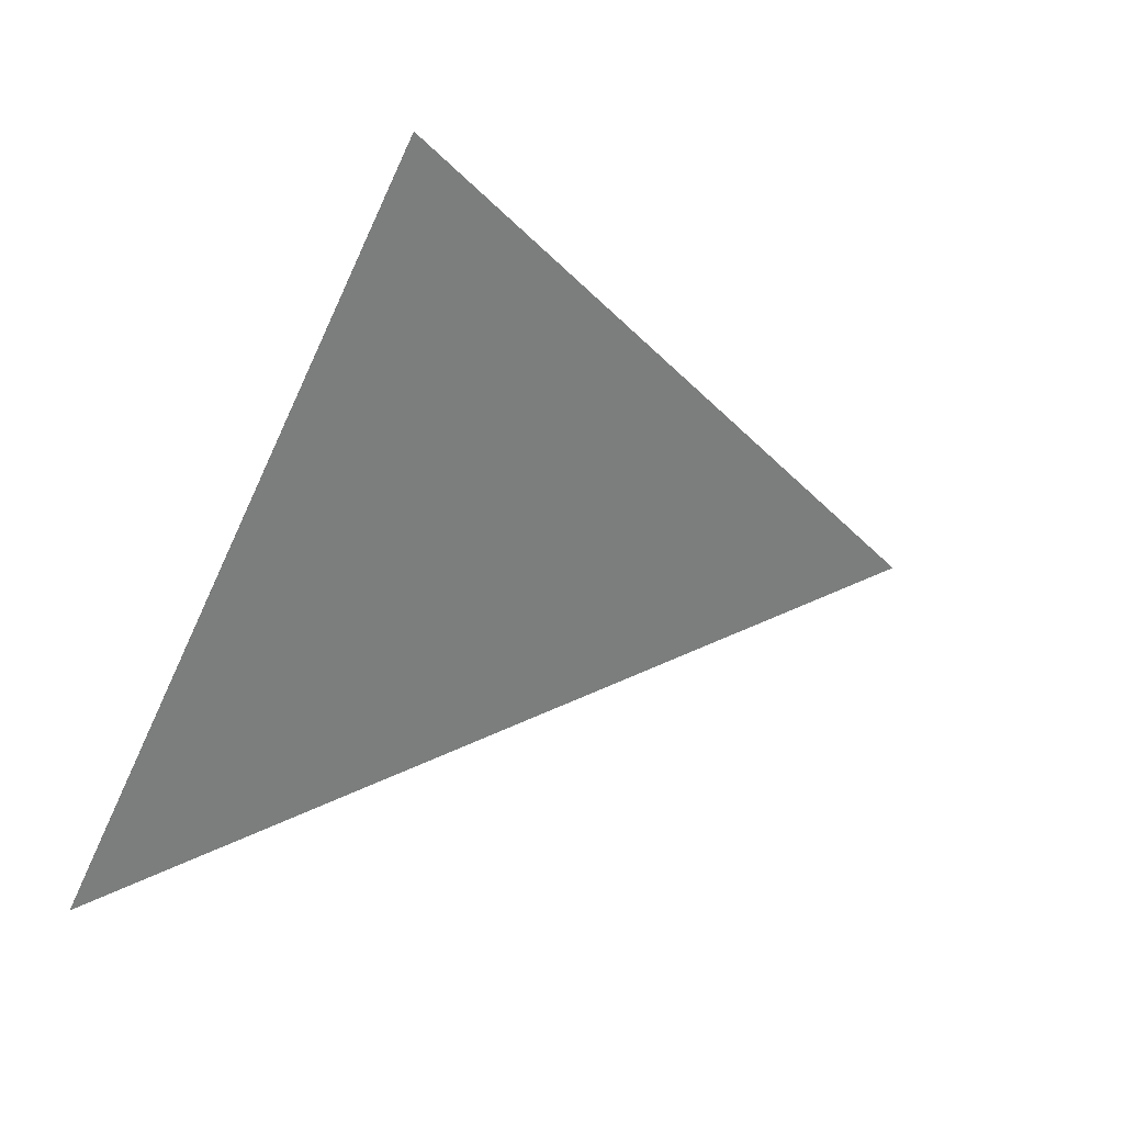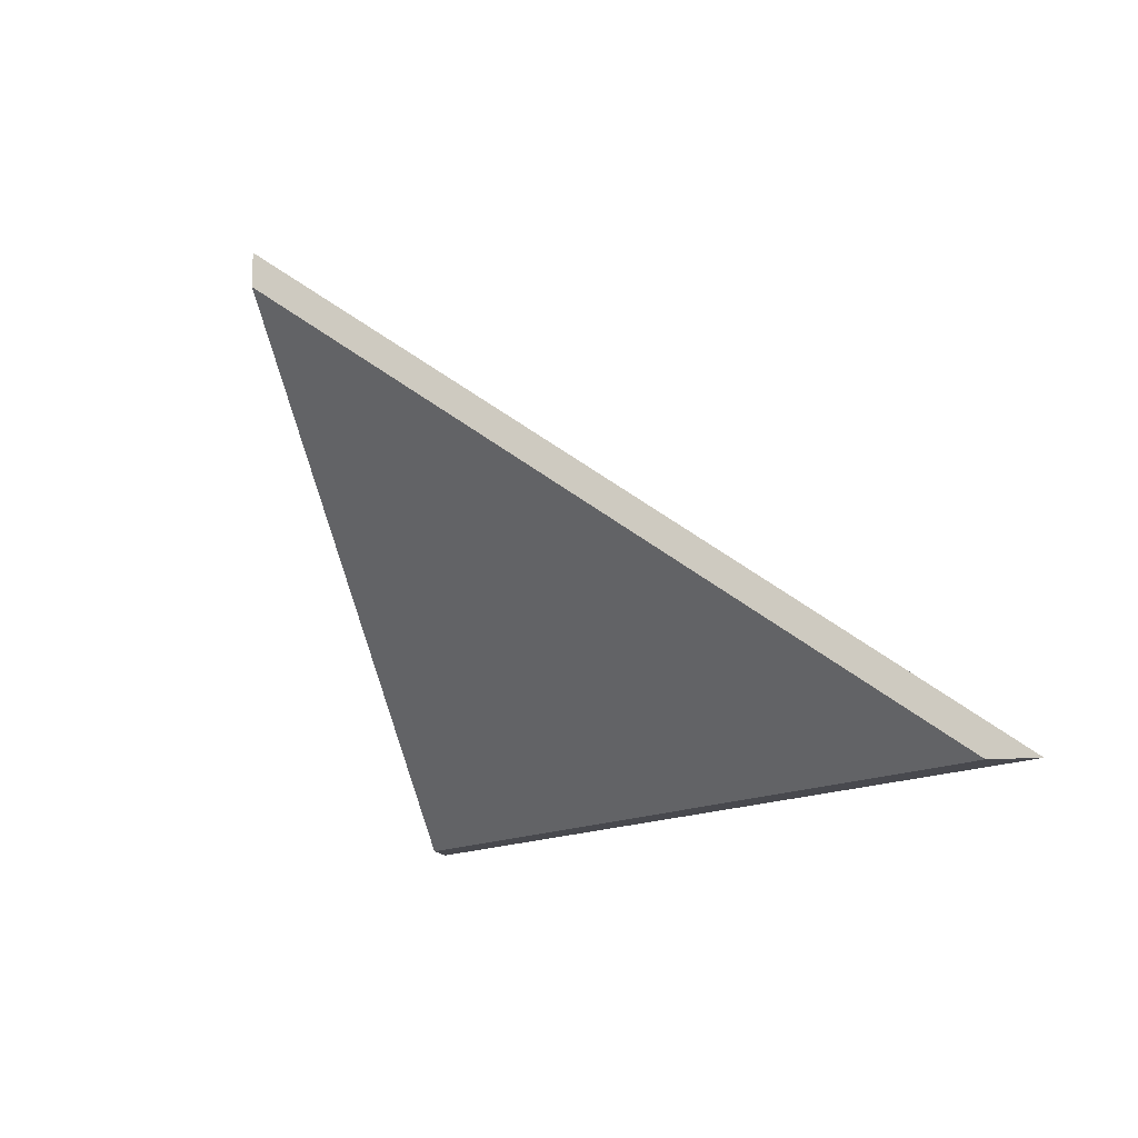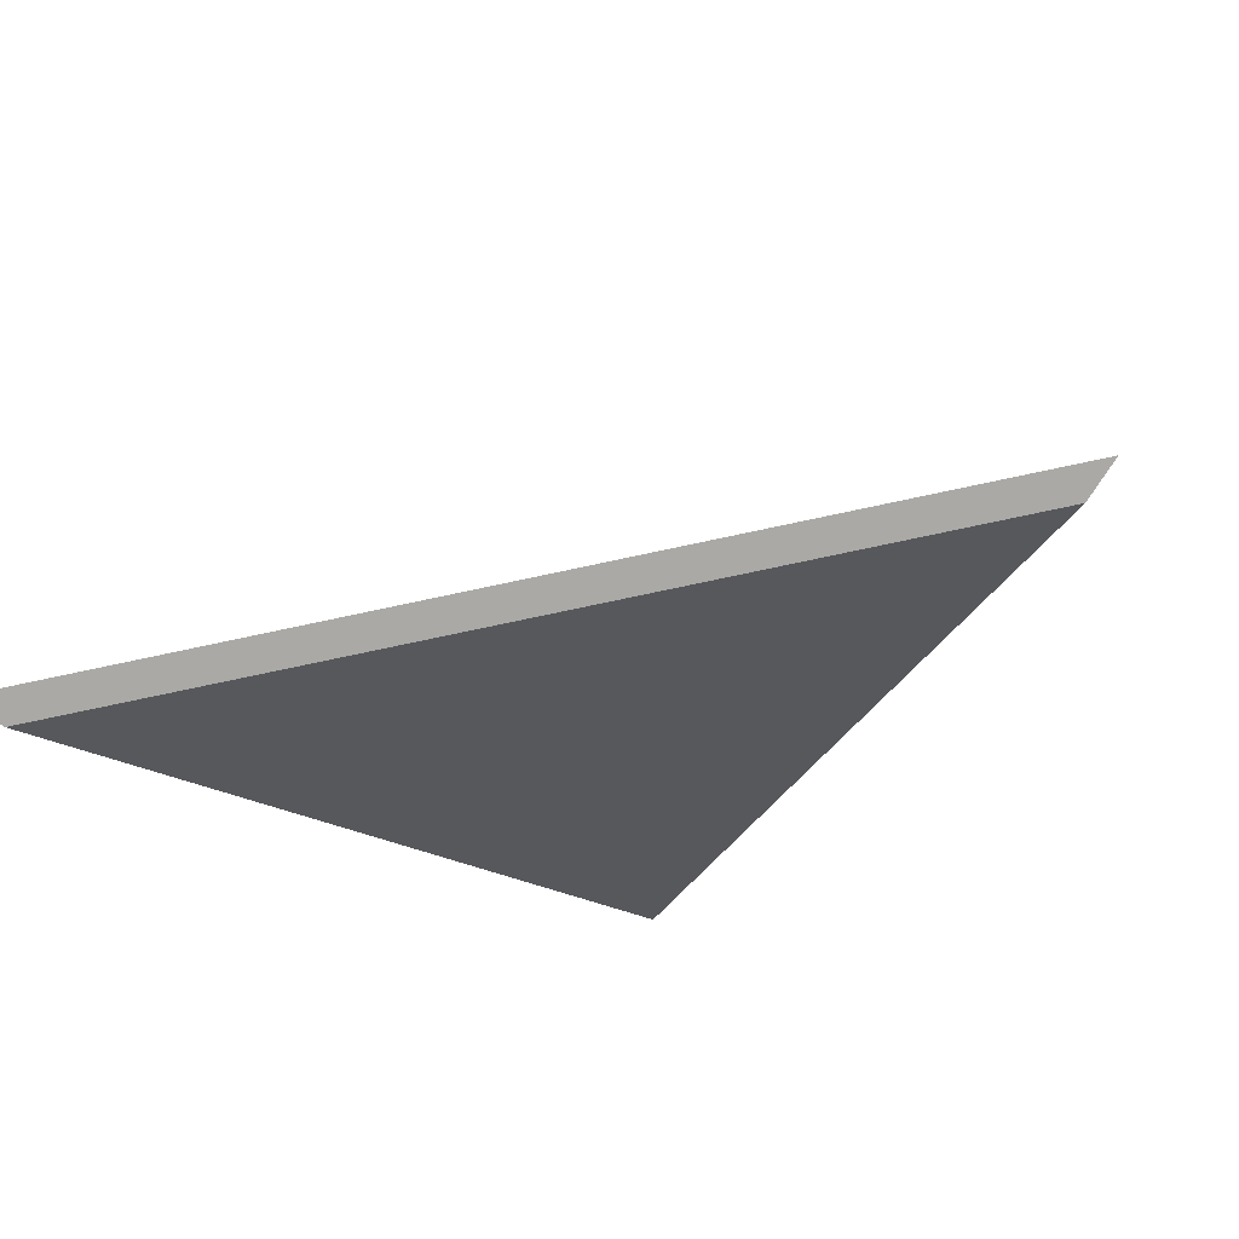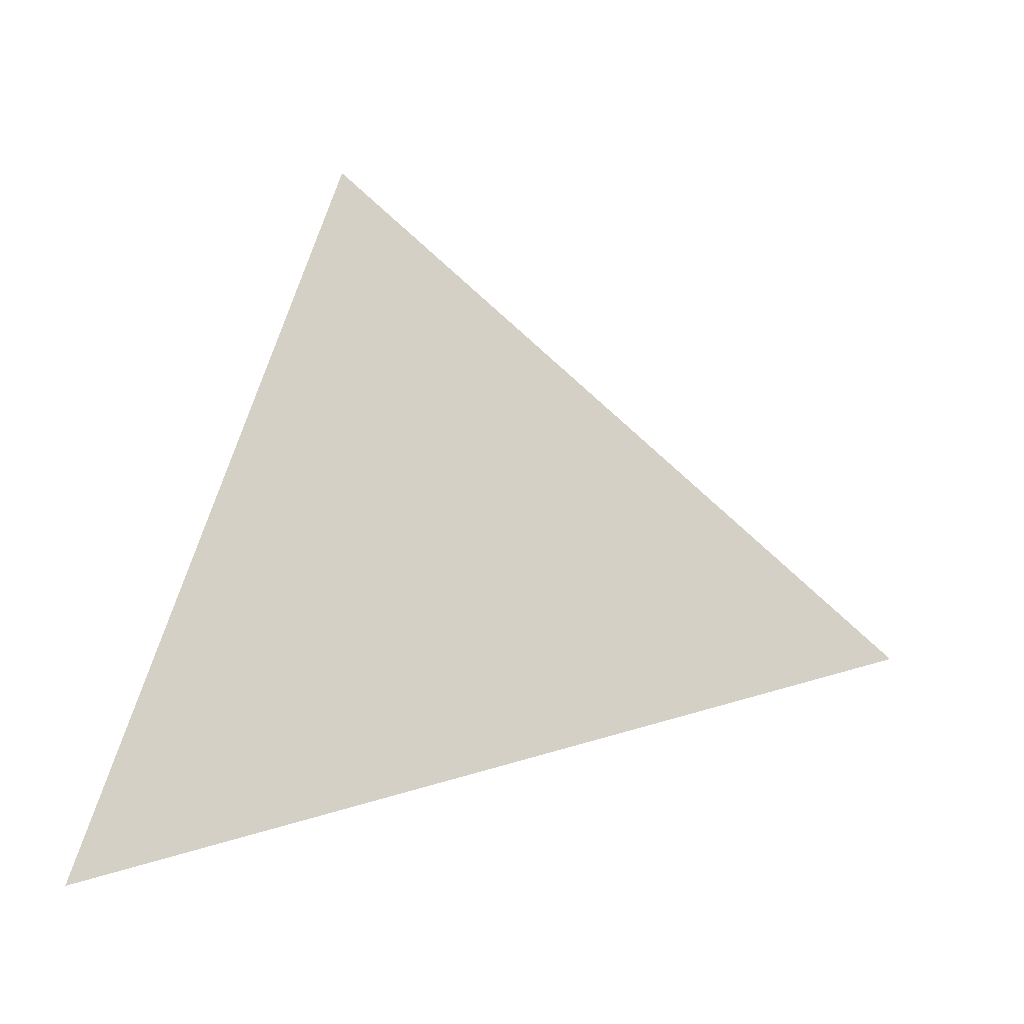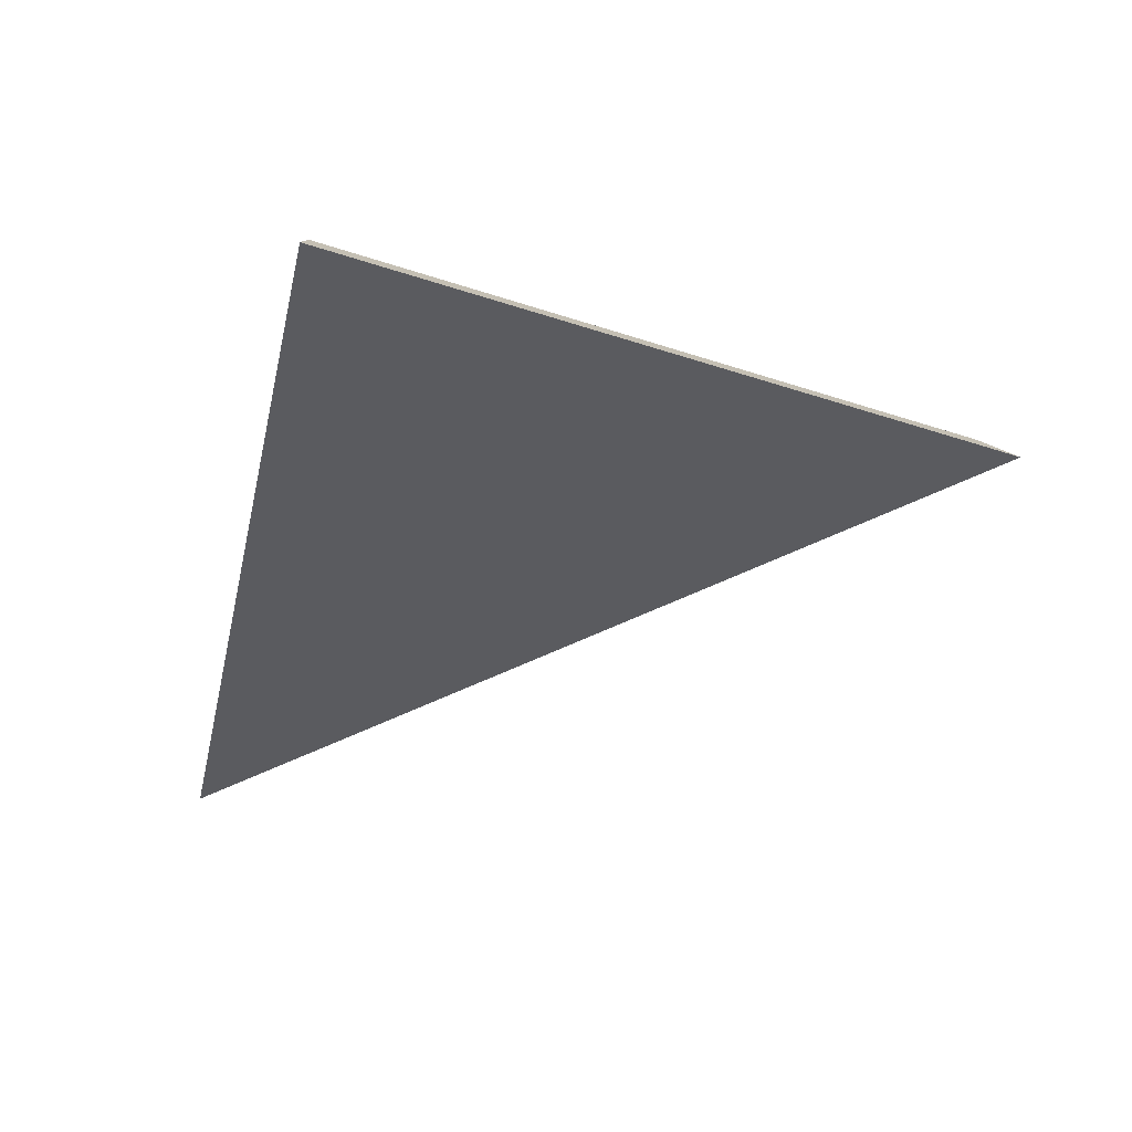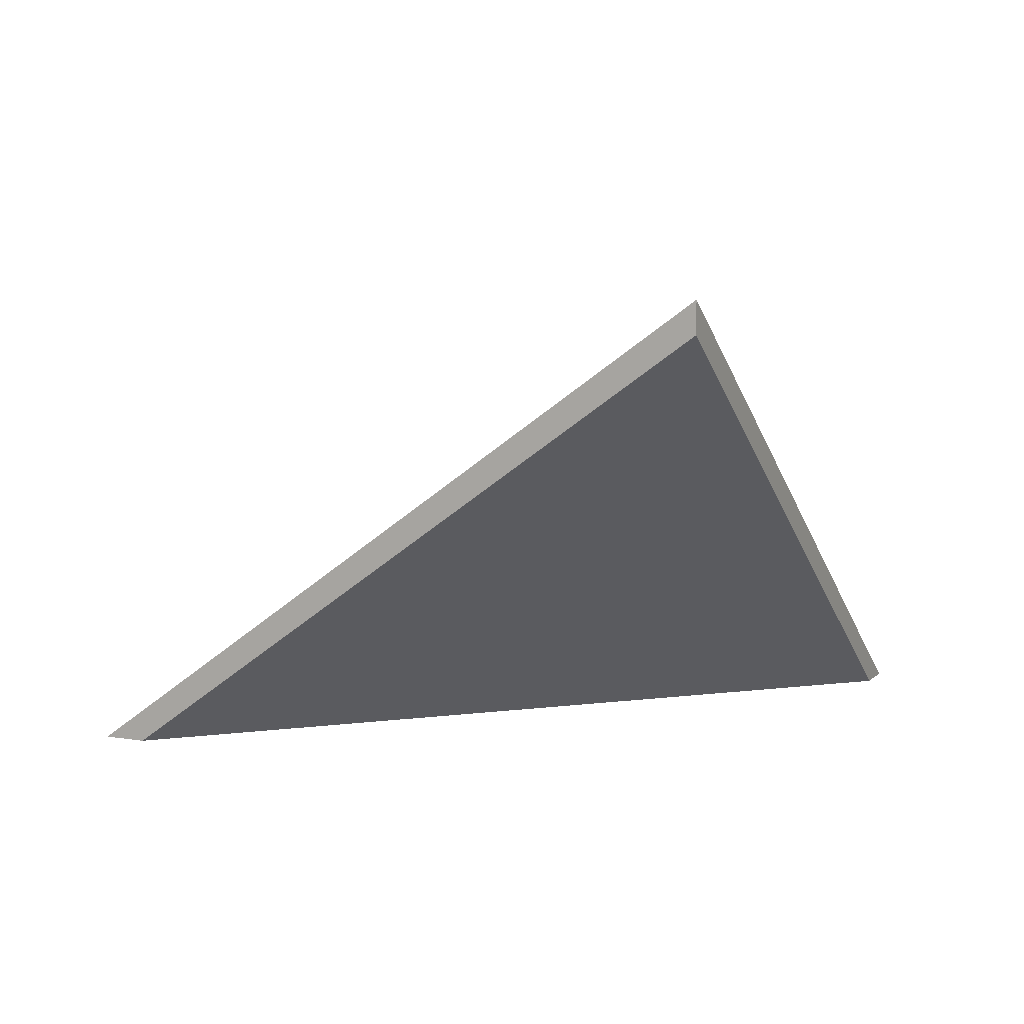
<metadata>
{"format":"obj","ext":"obj","renderer":"f3d","projection":"perspective","resolution":1024,"background":"white","views":[{"elev":-13.8,"azim":166.0,"up":"+Z"},{"elev":-12.6,"azim":81.4,"up":"+Y"},{"elev":-75.3,"azim":-143.5,"up":"+Y"},{"elev":-57.4,"azim":179.0,"up":"+Z"},{"elev":11.3,"azim":-172.6,"up":"+Z"},{"elev":7.4,"azim":4.1,"up":"+Y"}]}
</metadata>
<code>
v 2.559 -0.05131 0.9643
v 2.624 -0.05131 0.9345
v 2.606 -0.01515 0.9825
v 2.606 -0.01252 0.9825
v 2.606 -0.01515 0.9825
v 2.624 -0.05131 0.9345
v 2.626 -0.05131 0.931
v 2.626 -0.05131 0.931
v 2.624 -0.05131 0.9345
v 2.559 -0.05131 0.9643
v 2.555 -0.05131 0.9629
v 2.555 -0.05131 0.9629
v 2.559 -0.05131 0.9643
v 2.606 -0.01515 0.9825
v 2.606 -0.01252 0.9825
v 2.606 -0.01252 0.9825
v 2.626 -0.05131 0.931
v 2.555 -0.05131 0.9629
f 1 2 3
f 4 5 6
f 4 6 7
f 8 9 10
f 8 10 11
f 12 13 14
f 12 14 15
f 16 17 18

</code>
